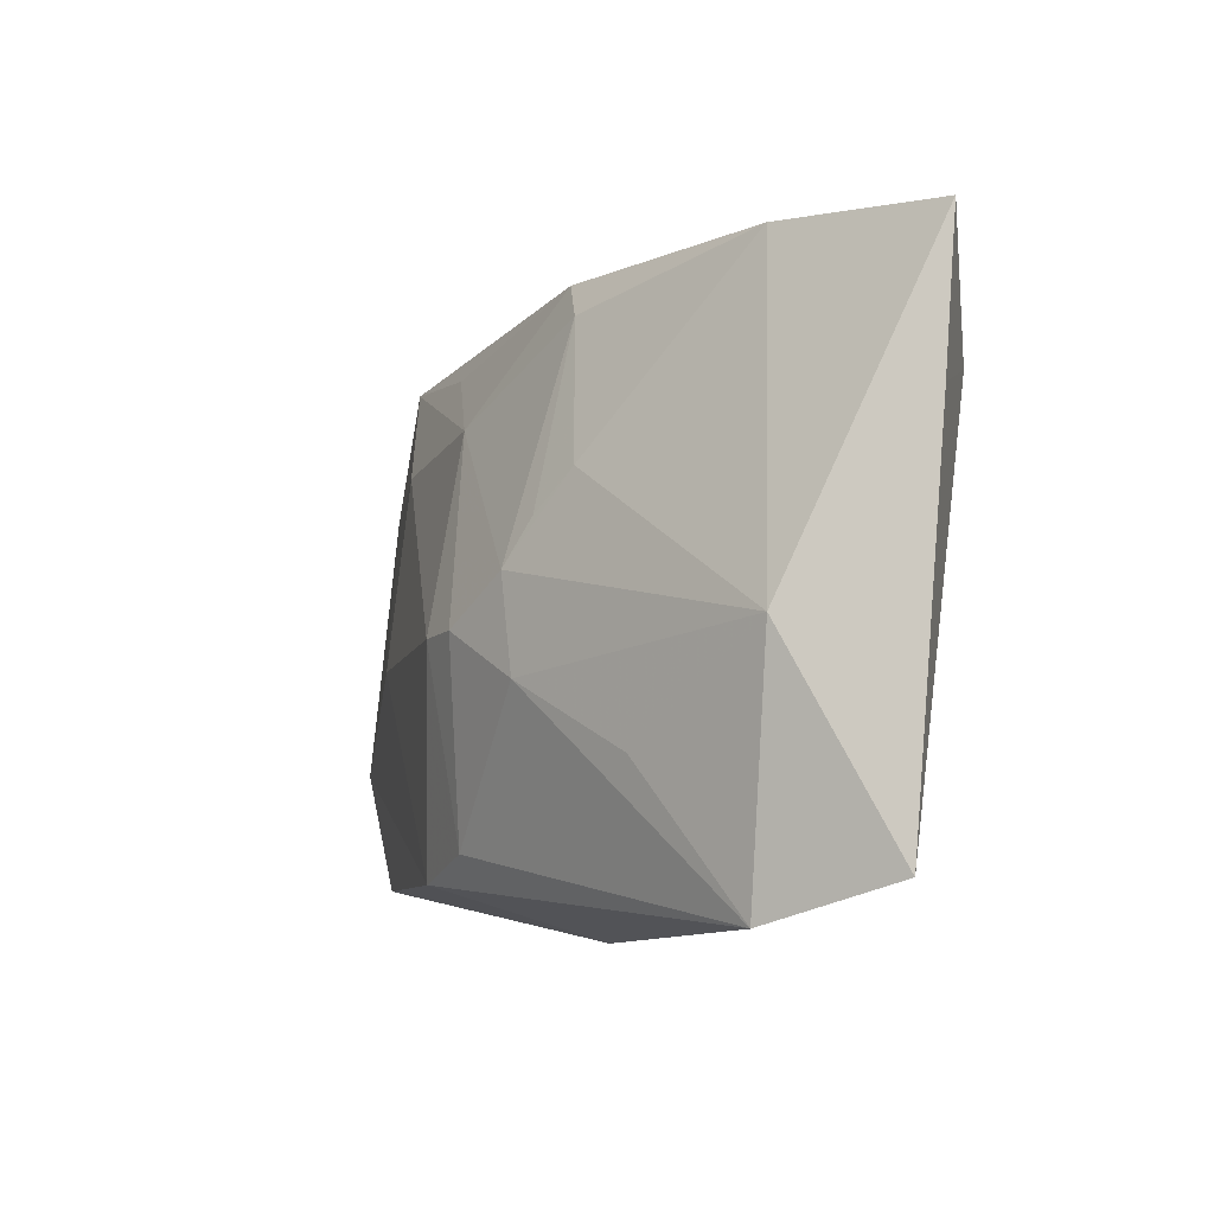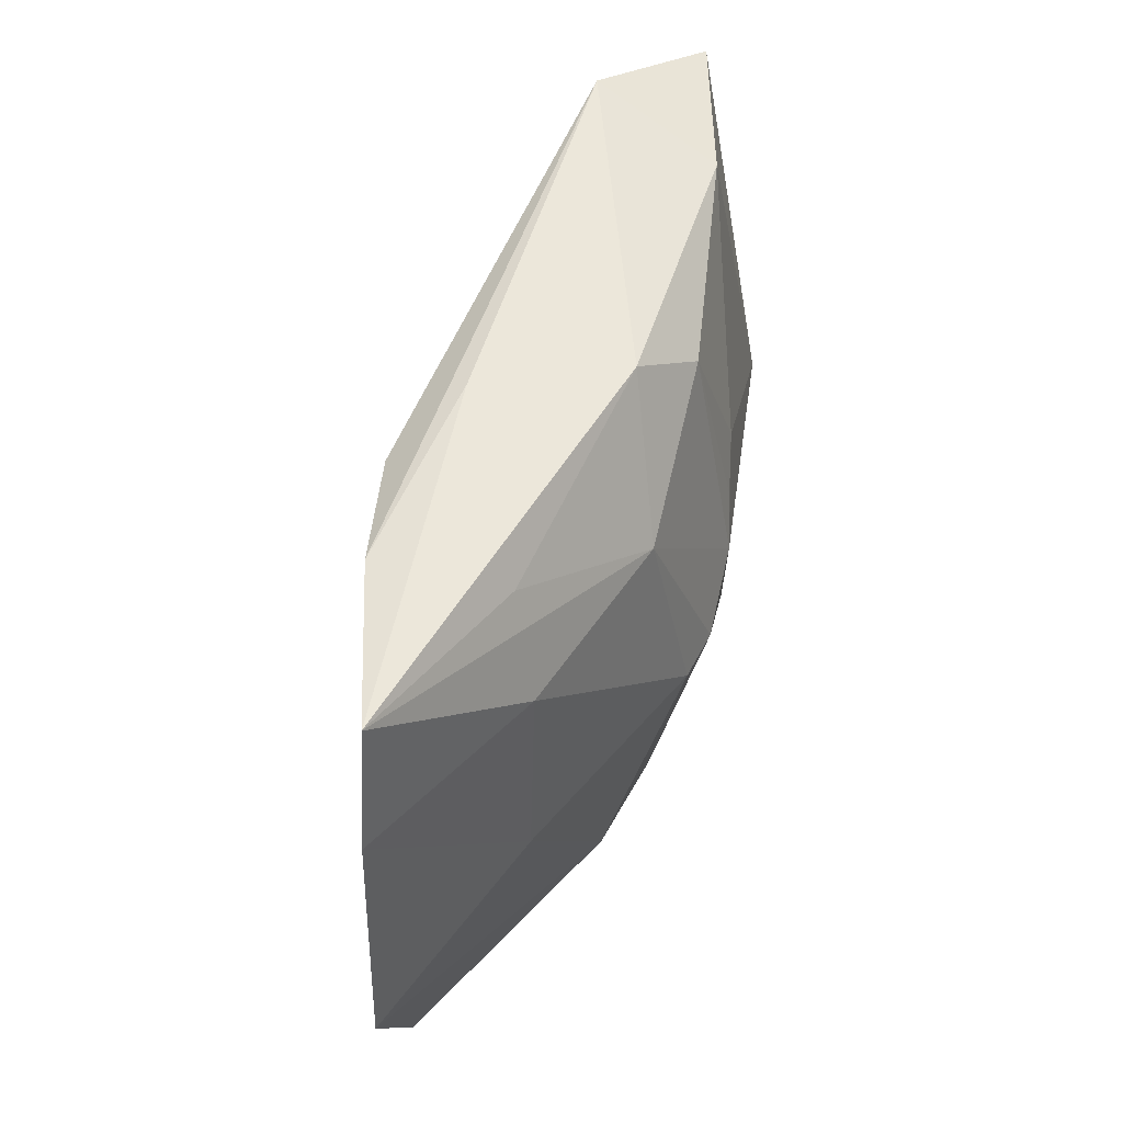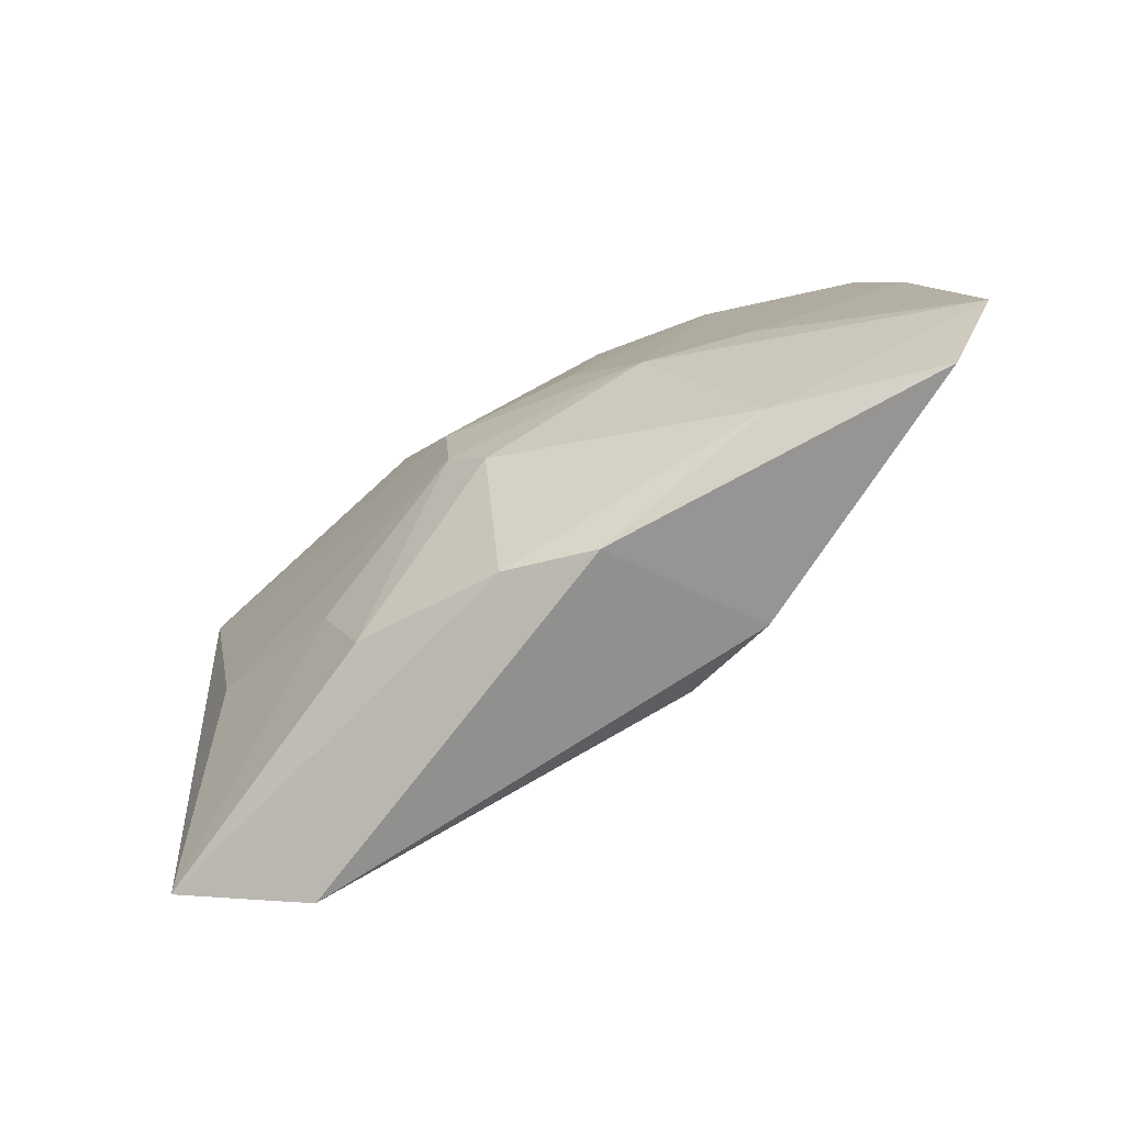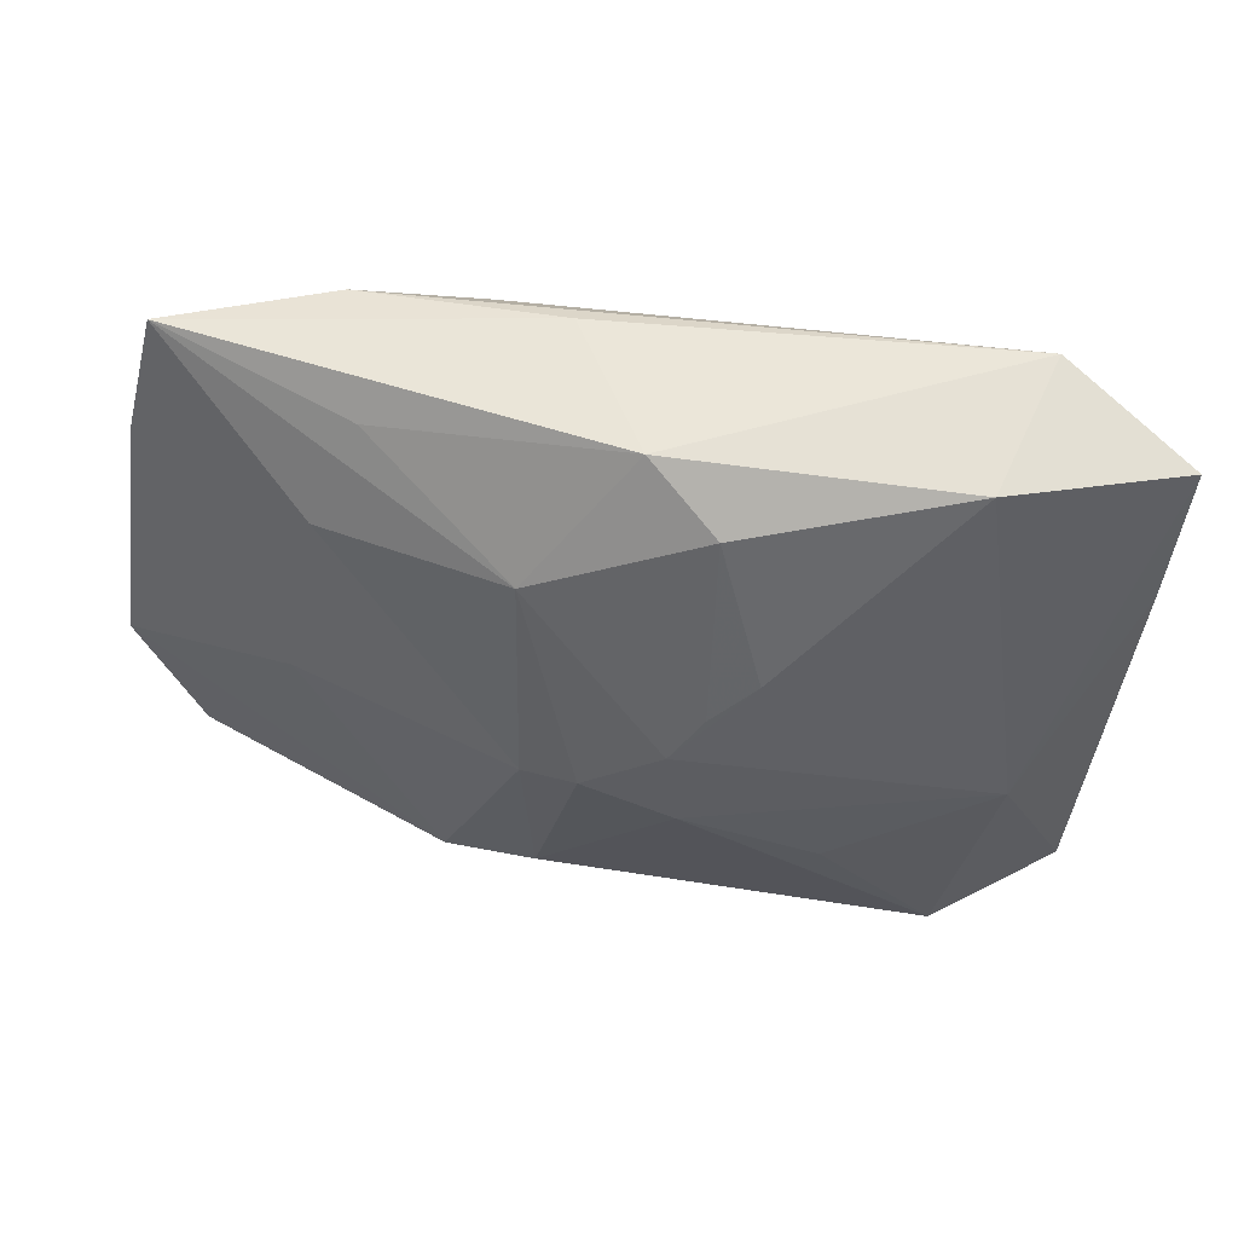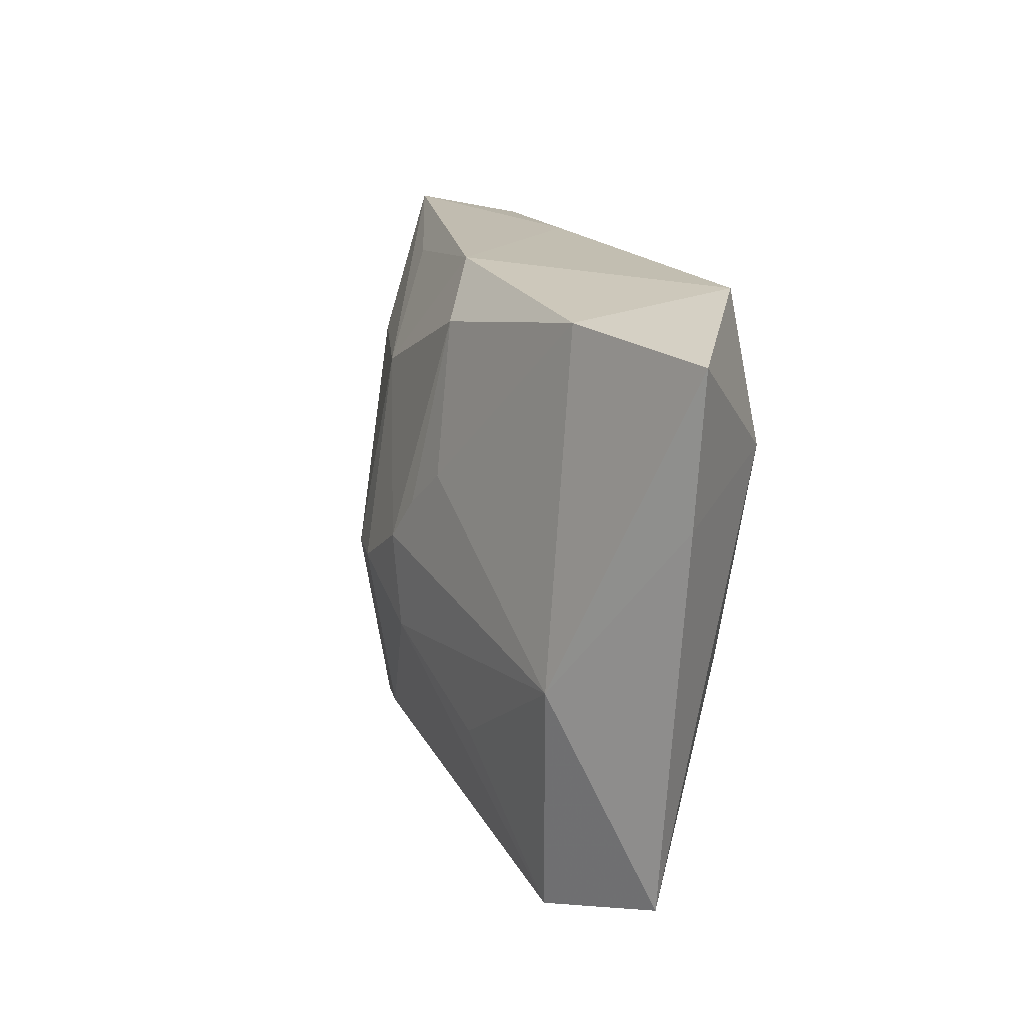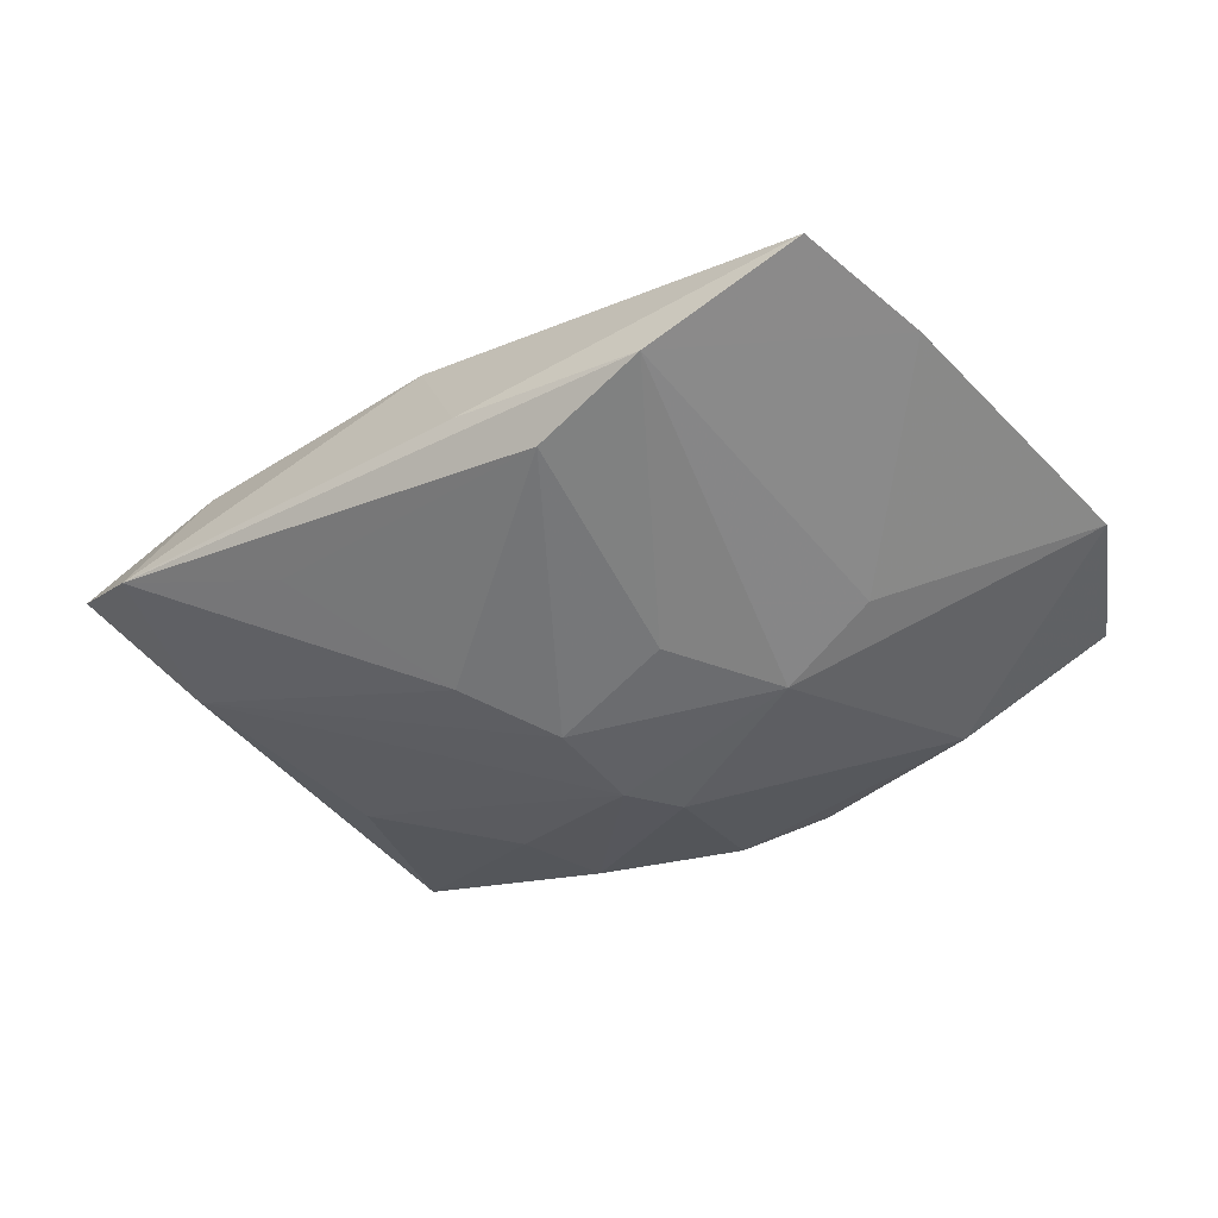
<metadata>
{"format":"obj","ext":"obj","renderer":"f3d","projection":"perspective","resolution":1024,"background":"white","views":[{"elev":-9.5,"azim":46.2,"up":"+Y"},{"elev":54.6,"azim":-80.5,"up":"+Y"},{"elev":-76.4,"azim":-156.3,"up":"+Y"},{"elev":51.1,"azim":-1.1,"up":"+Y"},{"elev":16.9,"azim":60.8,"up":"+Y"},{"elev":-53.7,"azim":-145.9,"up":"+Z"}]}
</metadata>
<code>
v -0.01486 -0.005916 -0.01291
v 0.02665 0.02416 -0.001813
v -0.009049 -0.01879 0.008781
v -0.0003889 -0.02334 -0.006026
v -0.02211 -0.02099 -0.008703
v 0.003863 0.01874 0.009506
v -0.01612 -0.02065 0.0059
v 0.01395 0.01952 -0.006008
v 0.00179 -0.0004478 -0.01291
v 0.03433 0.008736 0.006199
v -0.009553 0.01291 0.008266
v 0.006493 0.006892 -0.01144
v -0.009781 -0.003229 0.01151
v -0.02083 0.02287 -0.0102
v -0.005679 -0.003181 0.01283
v 0.02501 -0.005469 0.01276
v -0.03537 -0.02002 -0.006185
v -0.001604 -0.01218 -0.01194
v 0.01432 -0.01283 -0.005753
v -0.005321 0.02381 -0.006121
v -0.007712 -0.02496 -0.005046
v -0.01988 0.0202 -0.0001012
v -0.01087 0.02093 -0.01104
v 0.03526 0.02074 0.005942
v 0.02539 -0.005483 -0.002155
v -0.02367 0.01245 0.001838
v -0.03413 0.02291 -0.007507
v 0.0005214 0.0003474 0.01336
v 0.00687 0.006949 0.01233
v 0.003217 0.003901 0.01282
v 0.005421 -0.02359 -0.002245
v 0.001397 -0.008205 -0.01236
v -0.02342 -0.003496 -0.01133
v 0.03153 -0.022 0.006777
v -0.008971 0.002479 -0.01291
v -0.04026 -0.00986 -0.007496
v 0.01159 -0.0199 -0.004633
v 0.02147 0.02167 0.008515
v -0.0009143 0.02288 0.005454
v 0.02828 0.01245 -0.003488
v 0.01207 -0.01331 0.01239
v -0.03694 0.01199 -0.007651
v 0.001326 -0.007376 0.01307
v -0.02643 -0.003073 0.001898
v 0.0214 -0.02496 0.01067
f 2 24 40
f 34 40 10
f 10 40 24
f 10 16 34
f 24 16 10
f 1 5 36
f 17 7 36
f 36 5 17
f 7 17 21
f 21 17 5
f 42 26 27
f 9 23 12
f 12 40 9
f 2 40 12
f 2 23 14
f 14 42 27
f 38 24 2
f 2 39 38
f 38 16 24
f 27 26 11
f 25 40 34
f 34 19 25
f 44 42 36
f 26 42 44
f 36 7 44
f 43 41 16
f 35 23 9
f 9 1 35
f 35 14 23
f 1 14 35
f 45 21 34
f 7 21 45
f 34 16 45
f 16 41 45
f 41 43 45
f 37 19 34
f 8 23 2
f 2 12 8
f 8 12 23
f 2 14 20
f 20 14 27
f 20 39 2
f 27 39 20
f 33 14 1
f 42 14 33
f 33 1 36
f 36 42 33
f 15 43 28
f 28 43 16
f 28 11 15
f 22 39 27
f 27 11 22
f 22 11 39
f 6 38 39
f 39 11 6
f 11 28 6
f 13 44 7
f 26 44 13
f 15 11 13
f 13 11 26
f 7 45 3
f 3 45 43
f 3 43 15
f 15 13 3
f 3 13 7
f 4 37 34
f 4 21 5
f 19 37 32
f 32 25 19
f 9 40 32
f 40 25 32
f 32 1 9
f 38 6 29
f 16 38 29
f 29 28 16
f 34 21 31
f 31 4 34
f 21 4 31
f 37 4 18
f 18 32 37
f 18 4 5
f 5 1 18
f 1 32 18
f 30 6 28
f 28 29 30
f 30 29 6

</code>
